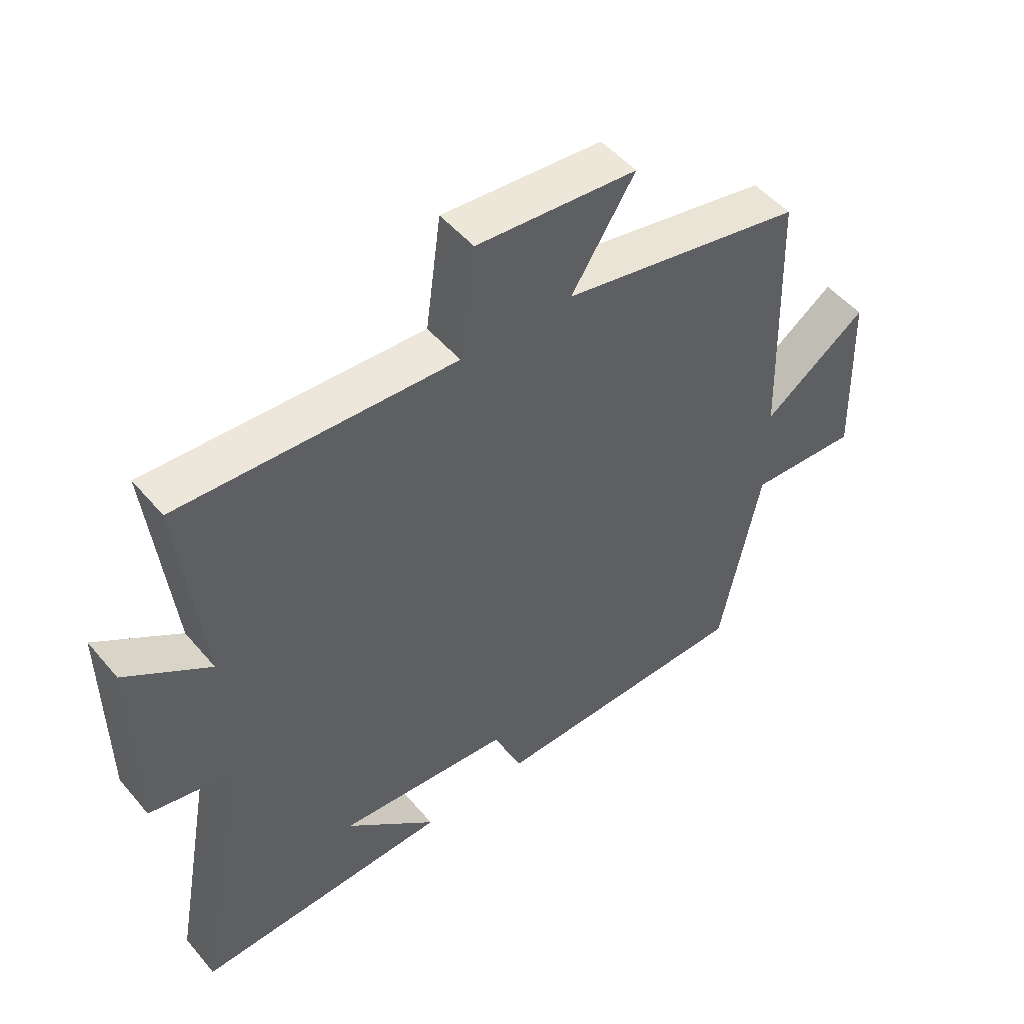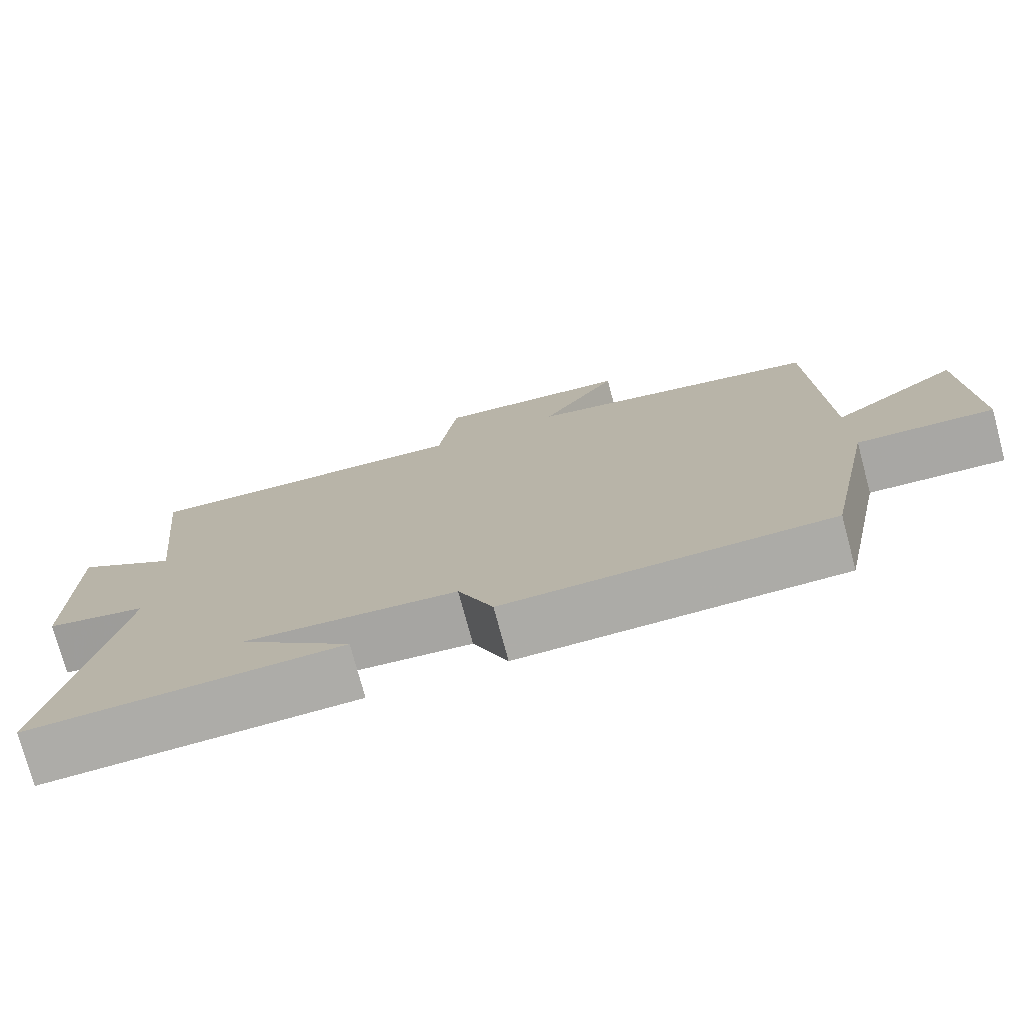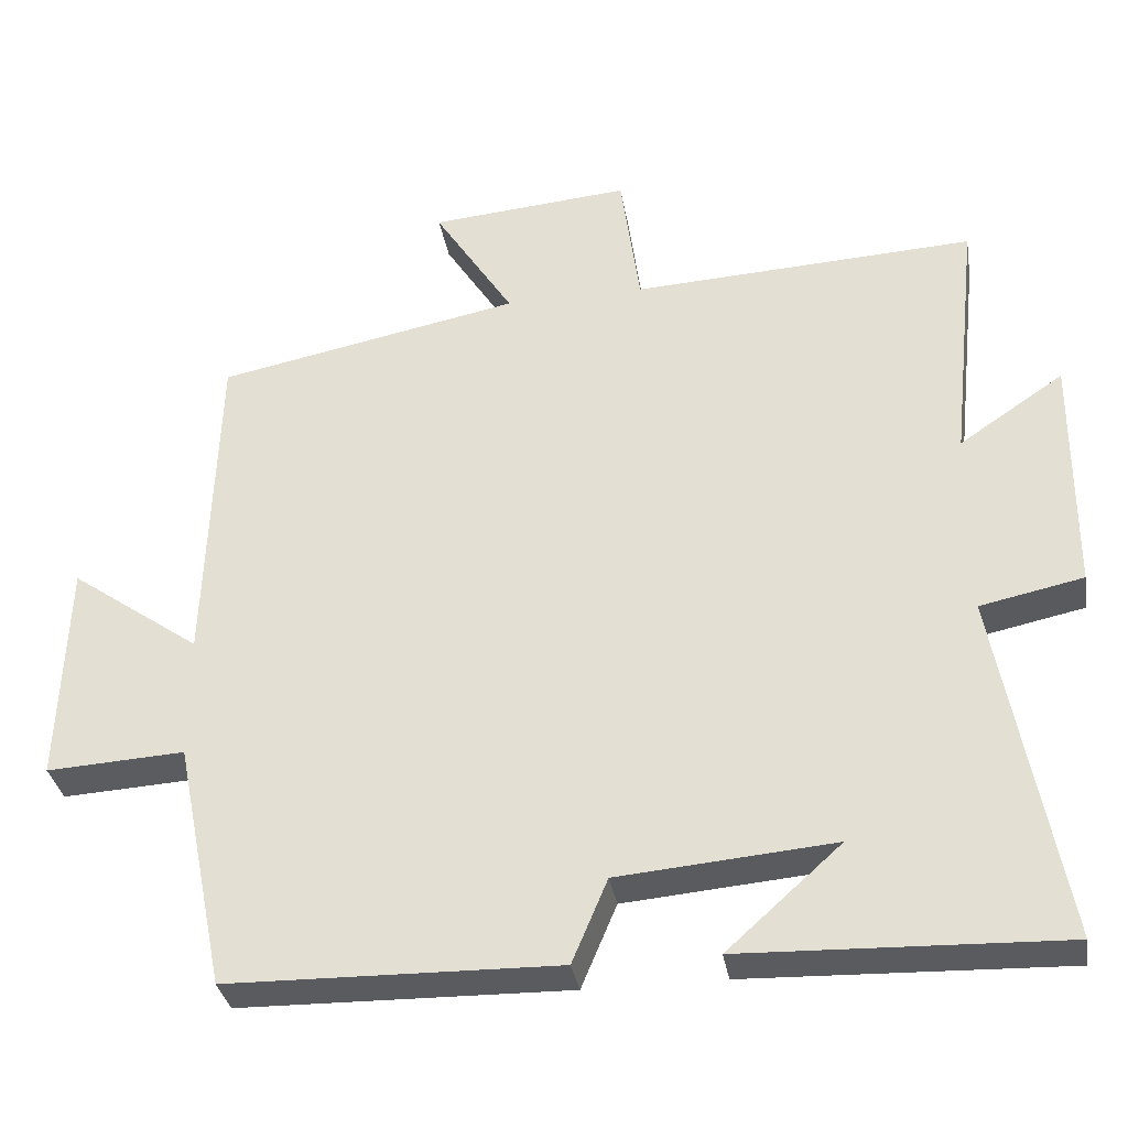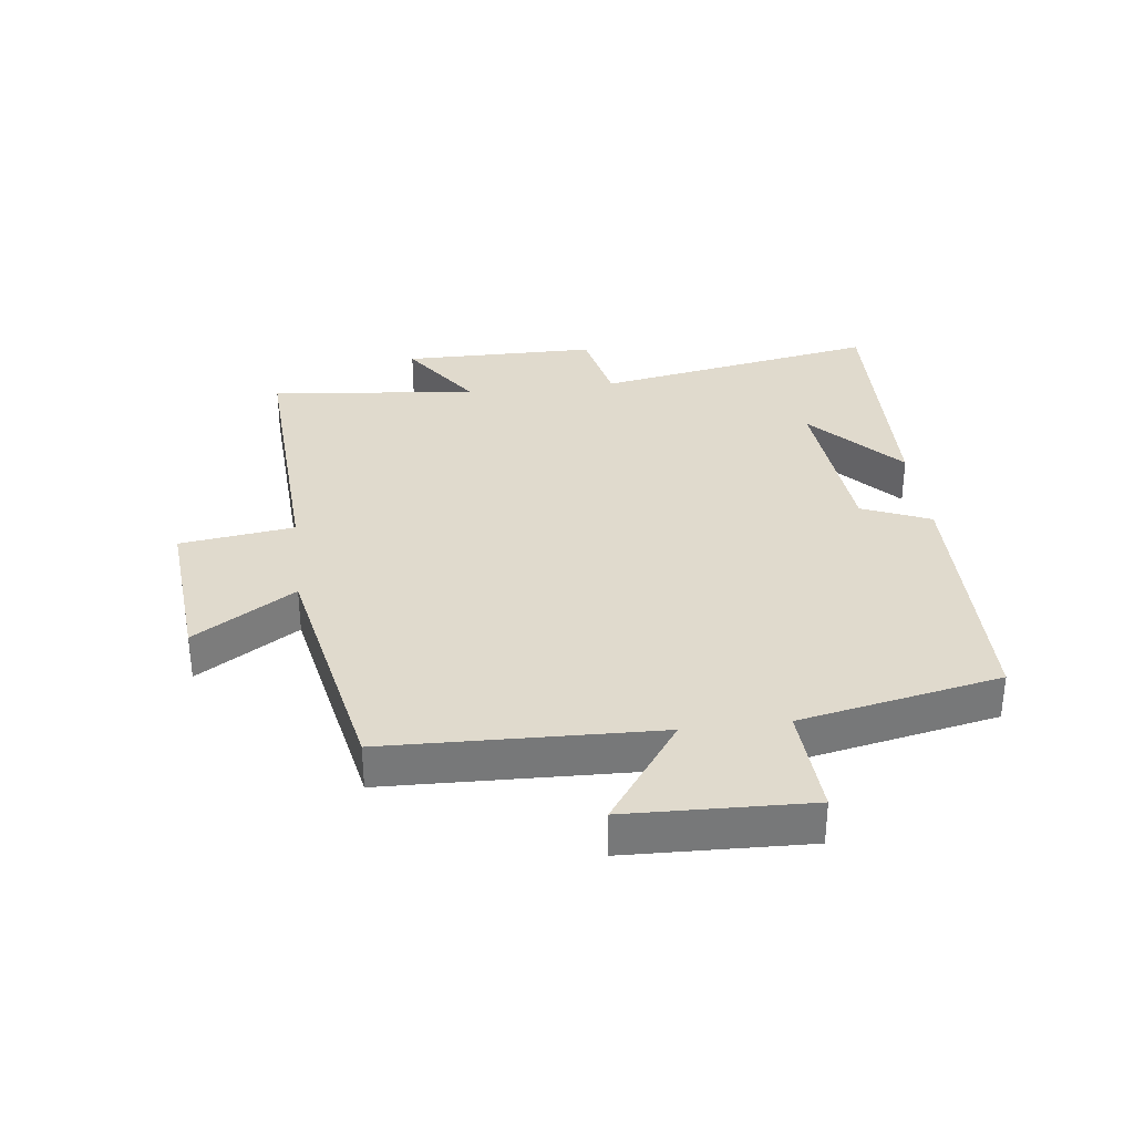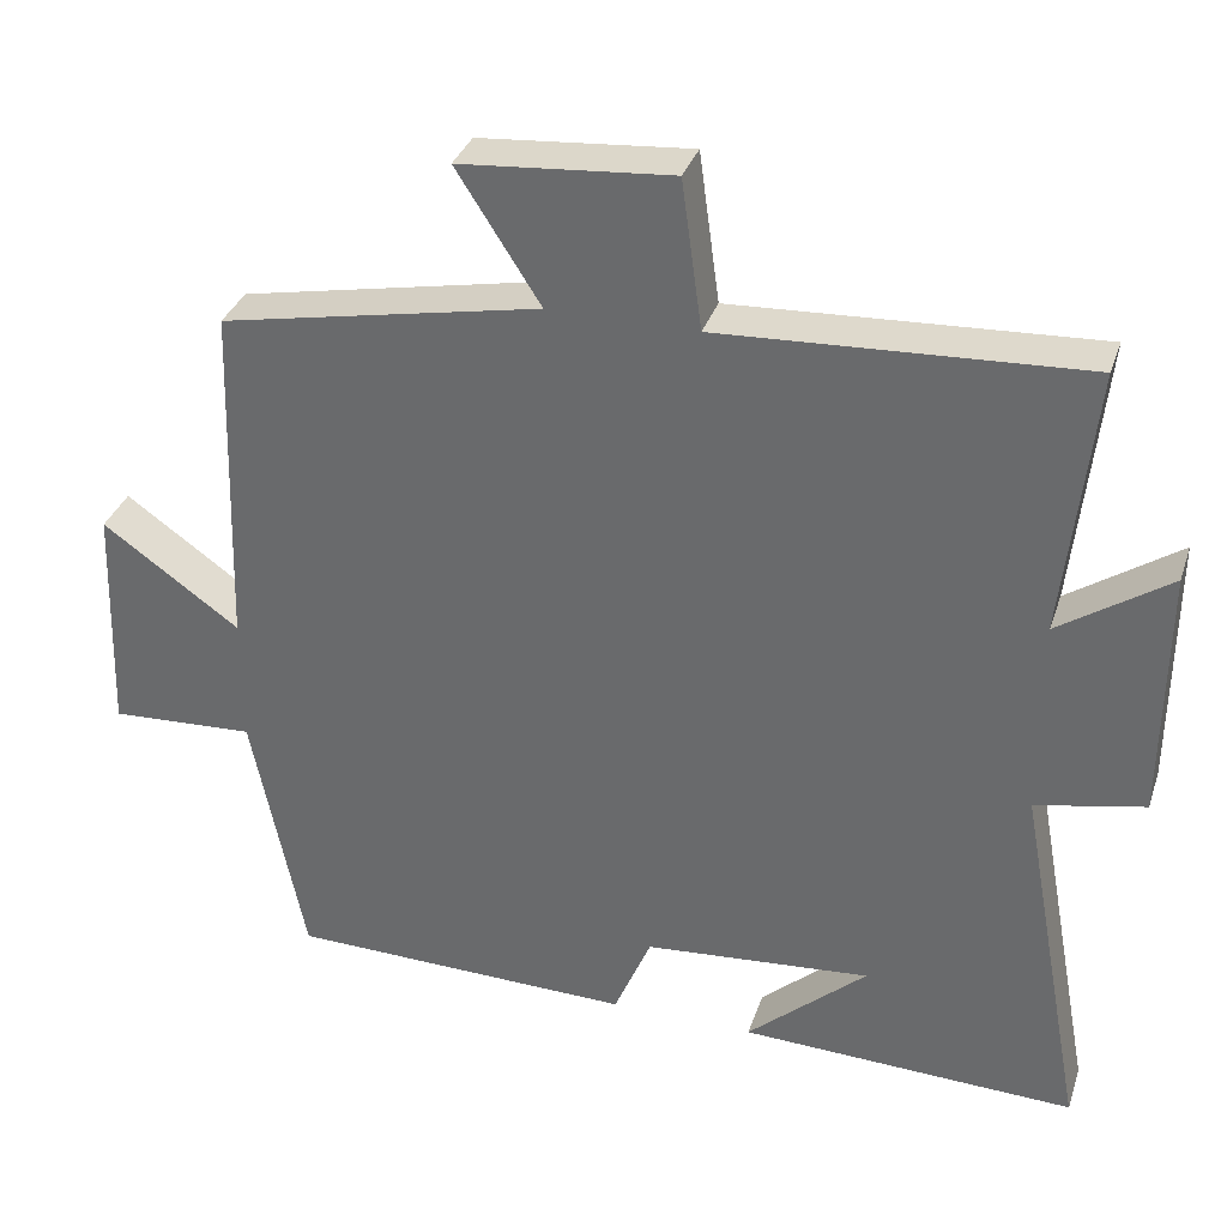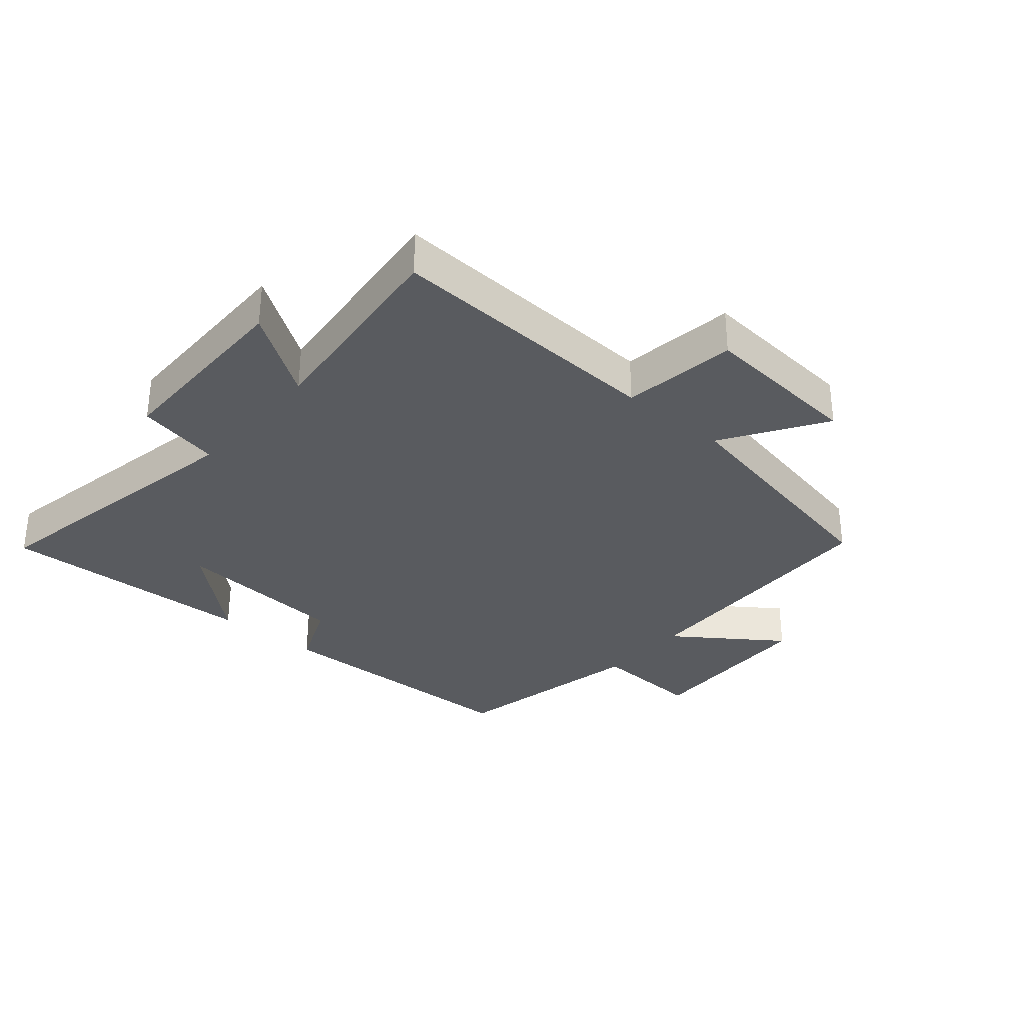
<metadata>
{"format":"obj","ext":"obj","renderer":"f3d","projection":"perspective","resolution":1024,"background":"white","views":[{"elev":49.9,"azim":-38.5,"up":"+Z"},{"elev":-75.9,"azim":15.0,"up":"+Z"},{"elev":-33.6,"azim":-170.5,"up":"+Z"},{"elev":33.0,"azim":83.0,"up":"+Y"},{"elev":33.9,"azim":-162.7,"up":"+Z"},{"elev":-32.1,"azim":-40.5,"up":"+Y"}]}
</metadata>
<code>
v 0.435 0.07 -0.492
v 0.008 0.07 -0.5
v -0.038 0.07 -0.391
v -0.318 0.07 -0.367
v -0.17 0.07 -0.5
v -0.584 0.07 -0.514
v -0.5 0.07 -0.058
v -0.634 0.07 -0.03
v -0.636 0.07 0.282
v -0.5 0.07 0.19
v -0.536 0.07 0.523
v -0.09 0.07 0.5
v -0.065 0.07 0.683
v 0.195 0.07 0.661
v 0.092 0.07 0.5
v 0.486 0.07 0.422
v 0.5 0.07 -0.01
v 0.669 0.07 0.11
v 0.679 0.07 -0.18
v 0.5 0.07 -0.17
v 0.435 0 -0.492
v 0.008 0 -0.5
v -0.038 0 -0.391
v -0.318 0 -0.367
v -0.17 0 -0.5
v -0.584 0 -0.514
v -0.5 0 -0.058
v -0.634 0 -0.03
v -0.636 0 0.282
v -0.5 0 0.19
v -0.536 0 0.523
v -0.09 0 0.5
v -0.065 0 0.683
v 0.195 0 0.661
v 0.092 0 0.5
v 0.486 0 0.422
v 0.5 0 -0.01
v 0.669 0 0.11
v 0.679 0 -0.18
v 0.5 0 -0.17
f 17 18 19 20
f 1 2 3
f 20 1 3
f 17 20 3
f 16 17 3
f 15 16 3
f 12 13 14 15
f 12 15 3 4
f 10 11 12 4
f 7 8 9 10
f 7 10 4
f 6 7 4
f 4 5 6
f 40 39 38 37
f 23 22 21
f 23 21 40
f 23 40 37
f 23 37 36
f 23 36 35
f 35 34 33 32
f 24 23 35 32
f 24 32 31 30
f 30 29 28 27
f 24 30 27
f 24 27 26
f 26 25 24
f 1 21 22 2
f 2 22 23 3
f 3 23 24 4
f 4 24 25 5
f 5 25 26 6
f 6 26 27 7
f 7 27 28 8
f 8 28 29 9
f 9 29 30 10
f 10 30 31 11
f 11 31 32 12
f 12 32 33 13
f 13 33 34 14
f 14 34 35 15
f 15 35 36 16
f 16 36 37 17
f 17 37 38 18
f 18 38 39 19
f 19 39 40 20
f 20 40 21 1

</code>
